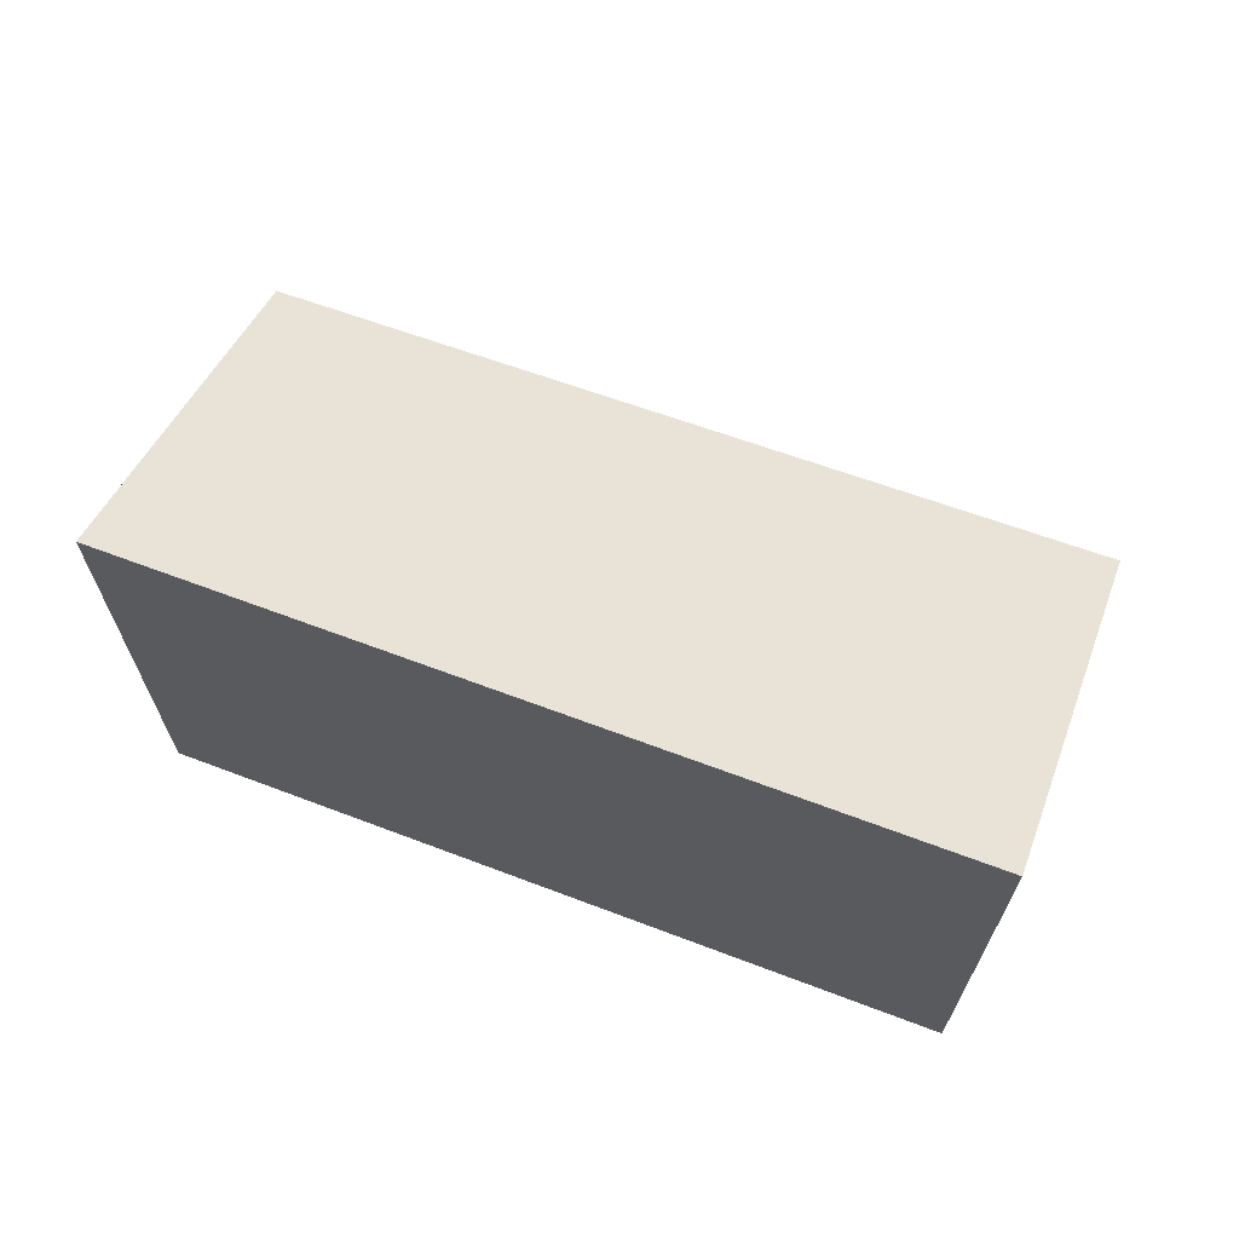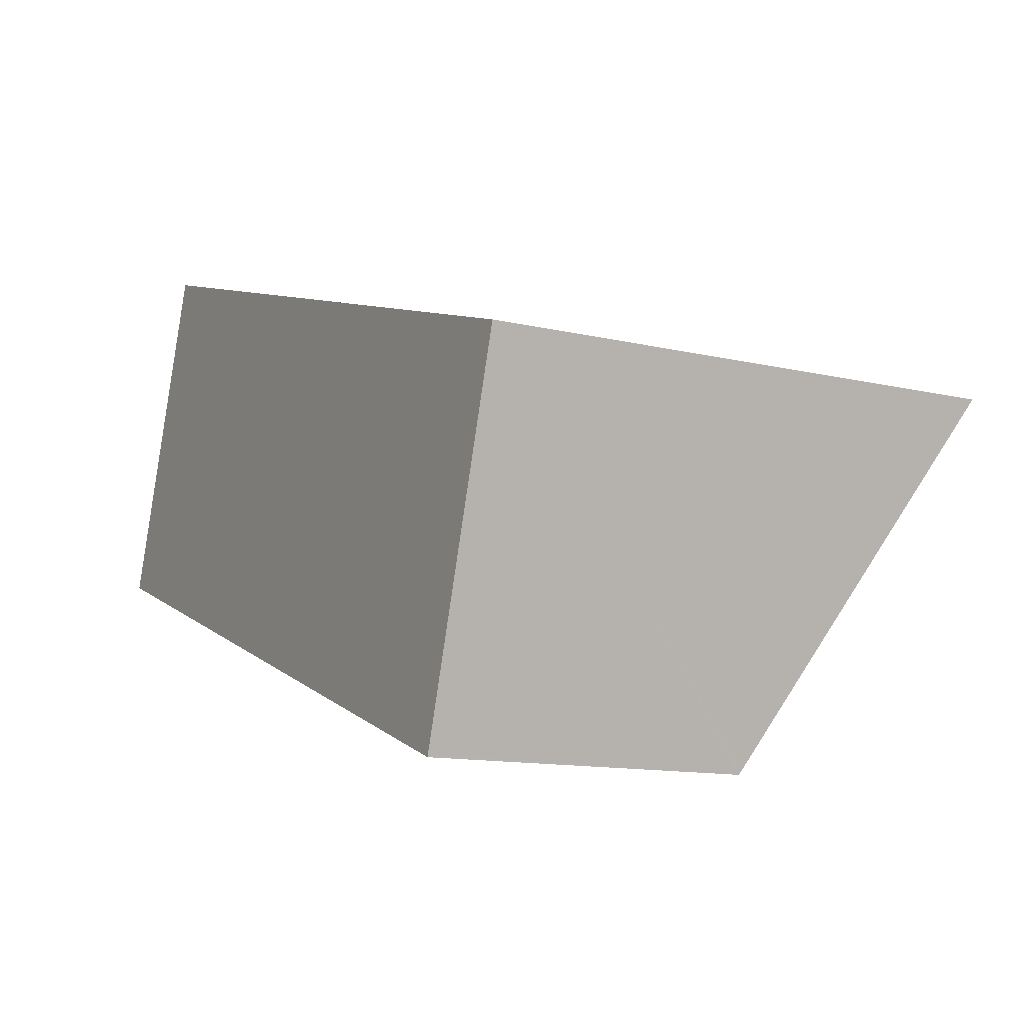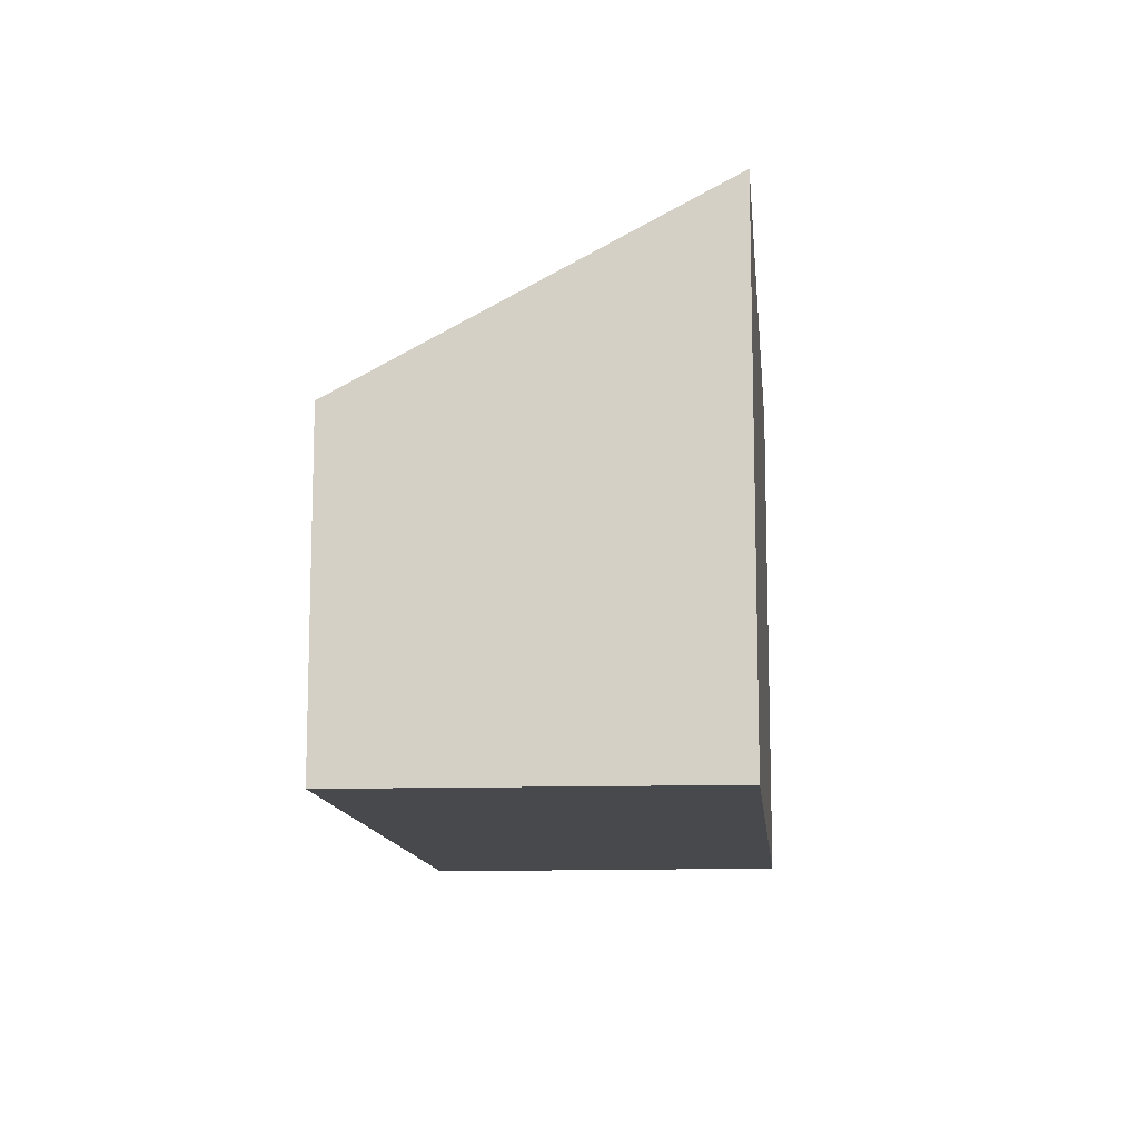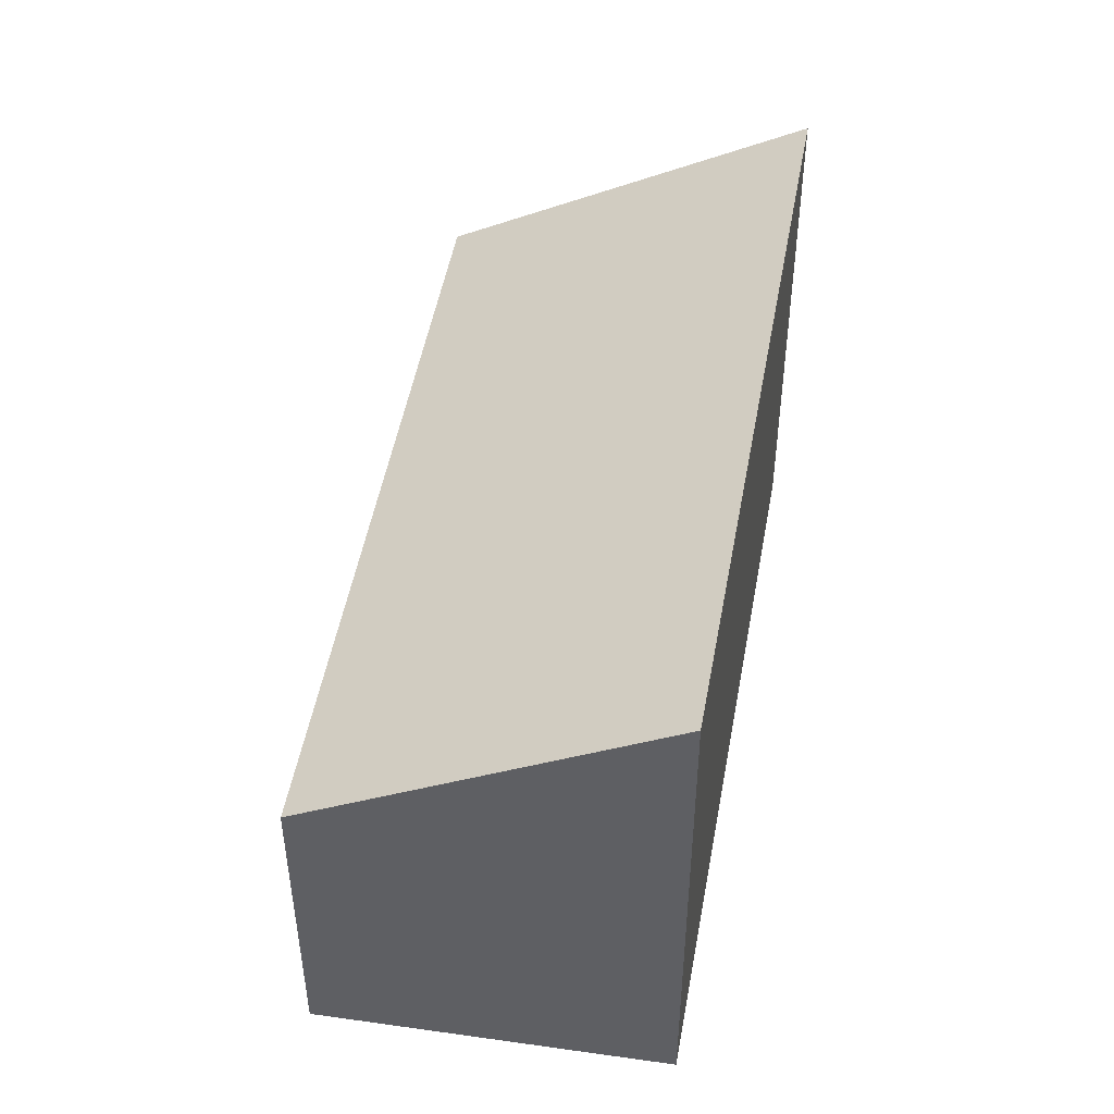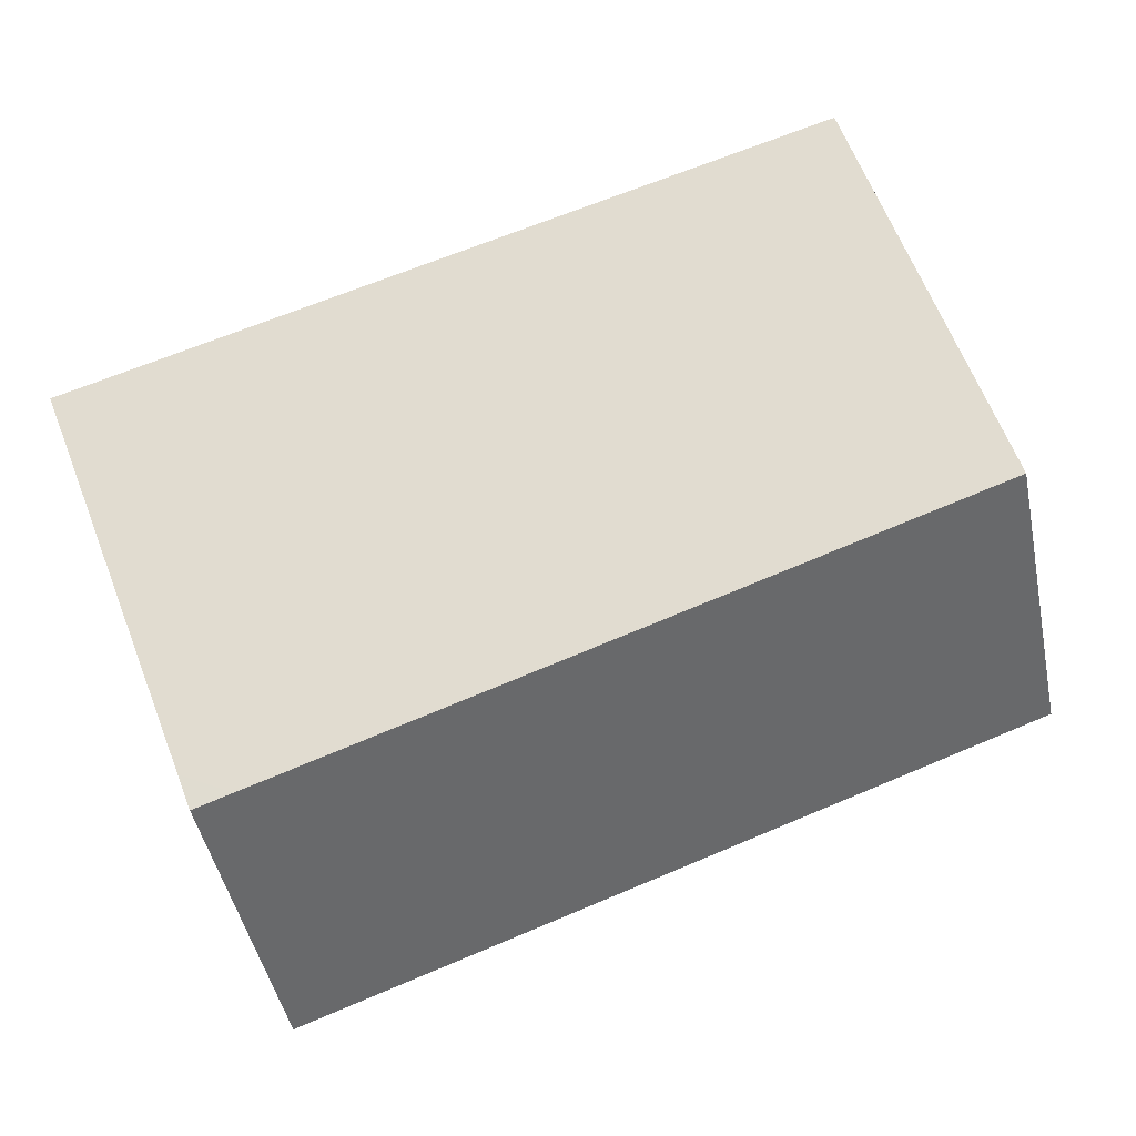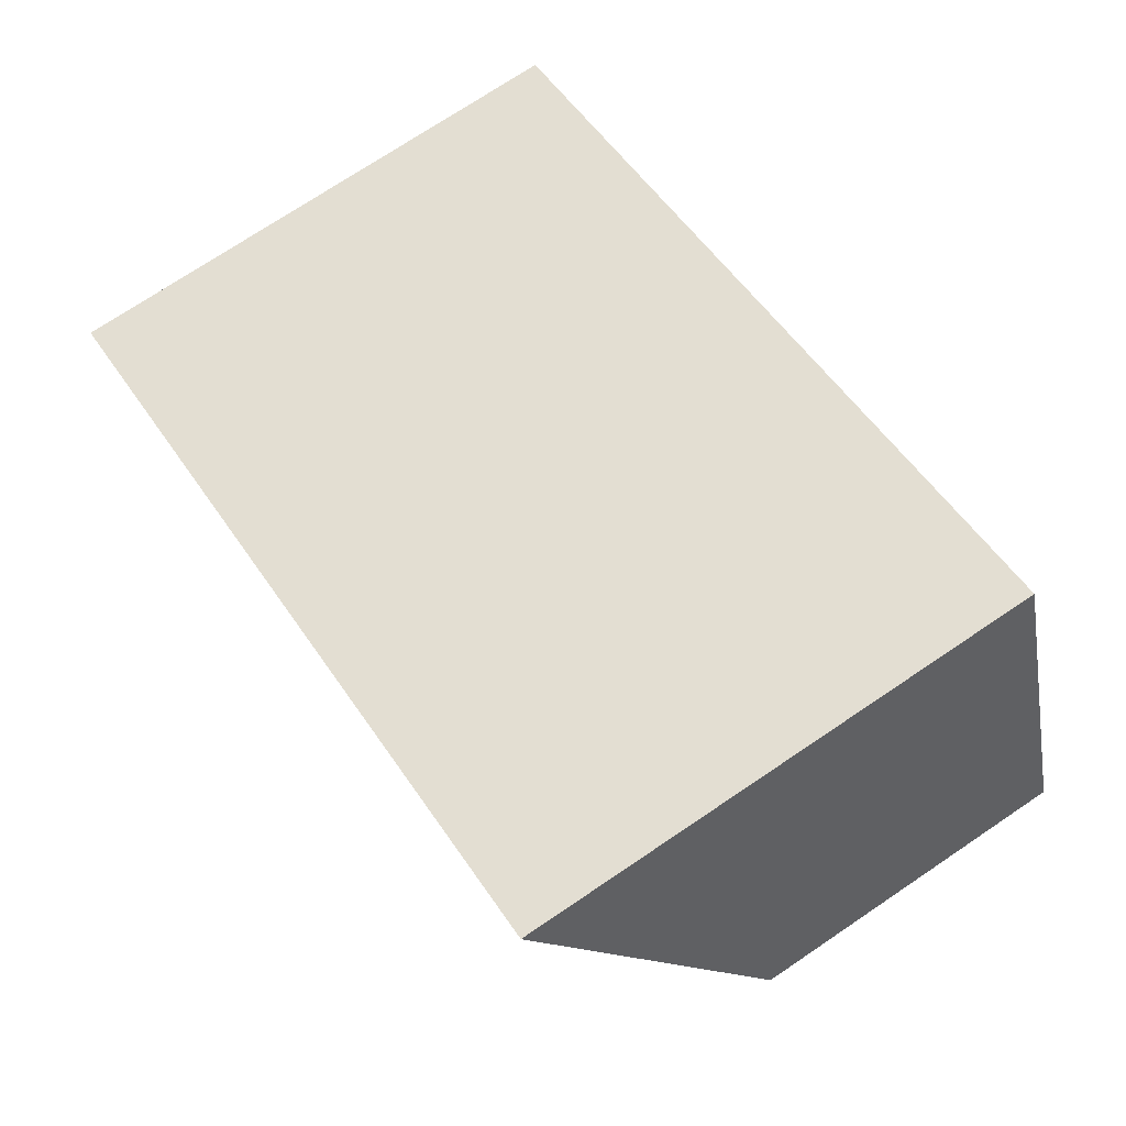
<metadata>
{"format":"obj","ext":"obj","renderer":"f3d","projection":"perspective","resolution":1024,"background":"white","views":[{"elev":67.7,"azim":39.2,"up":"+Y"},{"elev":-12.5,"azim":61.1,"up":"+Z"},{"elev":-12.0,"azim":-66.0,"up":"+Y"},{"elev":47.1,"azim":-61.2,"up":"+Y"},{"elev":-47.5,"azim":-168.2,"up":"+Z"},{"elev":73.5,"azim":-123.9,"up":"+Z"}]}
</metadata>
<code>
v  1.255 5.278 3.486
v  7.434 3.298 -2.63
v  0 3.298 2.019e-16
v  9.006 5.357 0.902
v  7.924 3.468 -2.466
v  7.836 3.314 -2.74
v  7.827 3.298 -2.769
v  9.006 -5.523e-17 0.902
v  7.836 1.678e-16 -2.74
v  7.827 1.696e-16 -2.769
v  7.924 1.51e-16 -2.466
v  0 0 0
v  7.434 1.61e-16 -2.63
v  1.255 -2.135e-16 3.486
g defaultobject
f 1 2 3
f 2 1 4
f 2 4 5
f 2 5 6
f 2 6 7
f 8 5 4
f 5 8 6
f 6 8 7
f 7 8 9
f 7 9 10
f 9 8 11
f 10 2 7
f 2 10 3
f 3 10 12
f 12 10 13
f 3 14 1
f 14 3 12
f 1 8 4
f 8 1 14
f 13 14 12
f 14 13 8
f 8 13 11
f 11 13 9
f 9 13 10

</code>
